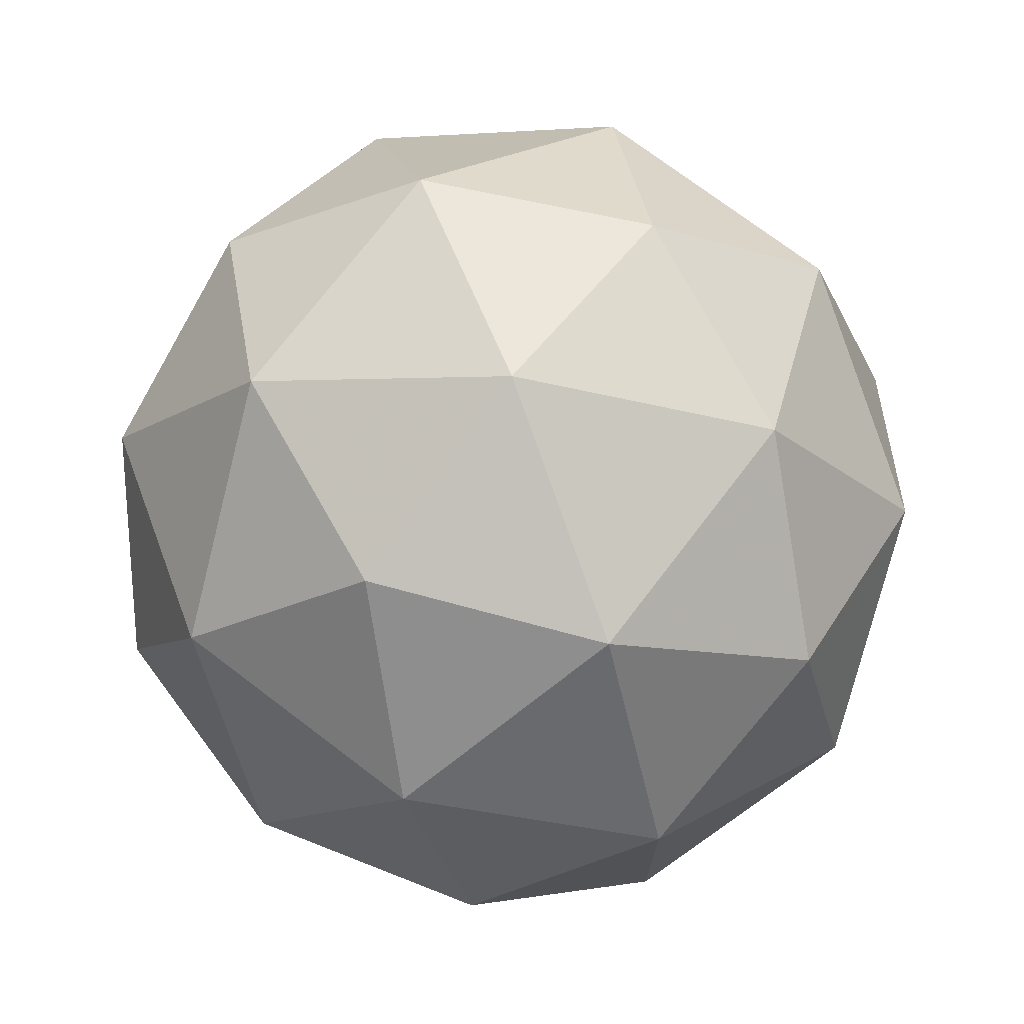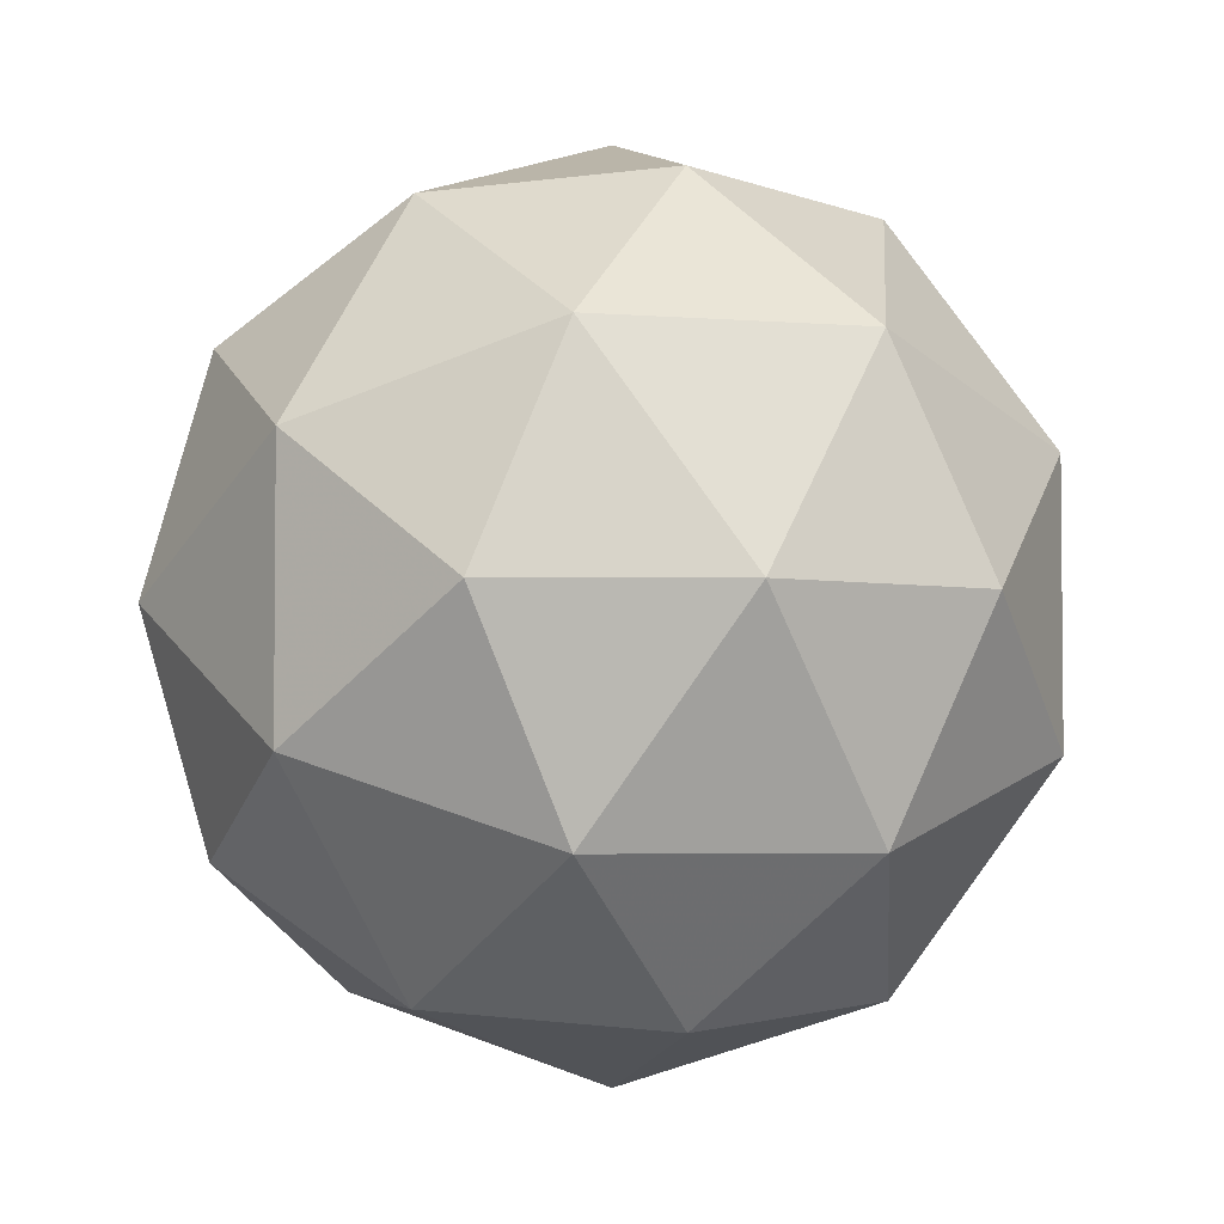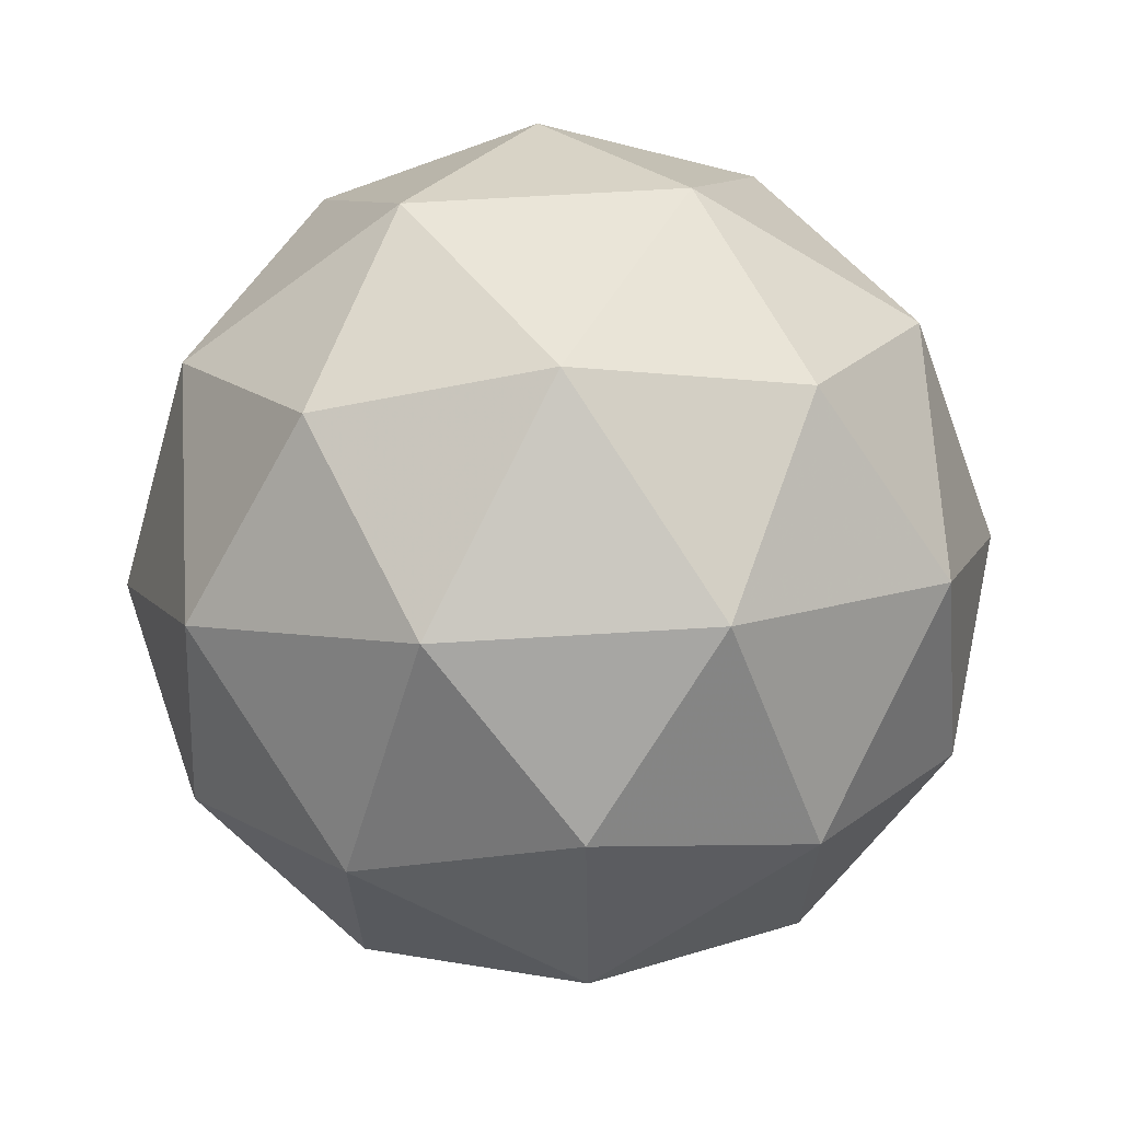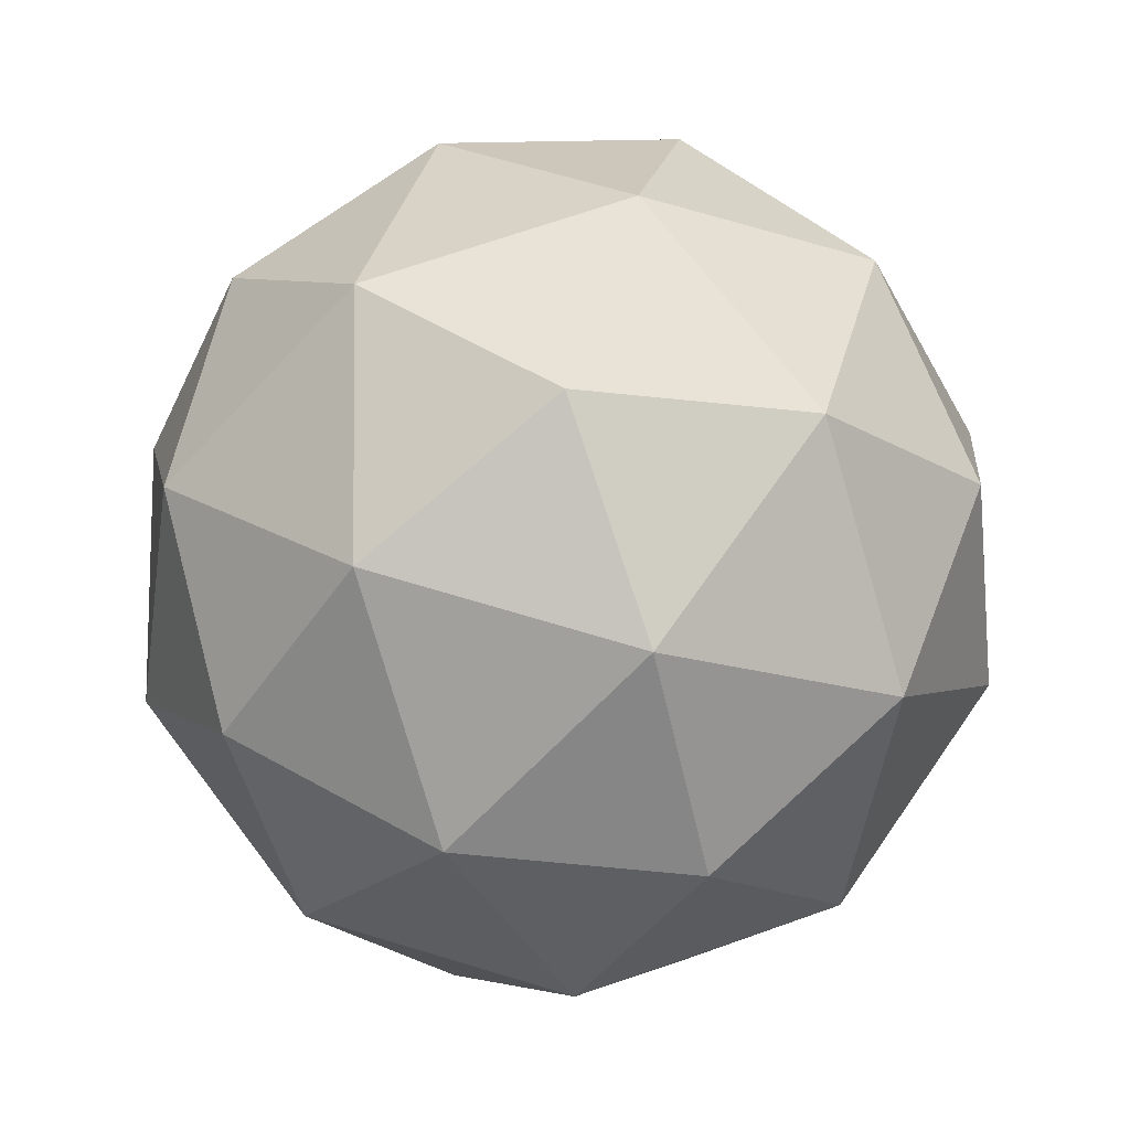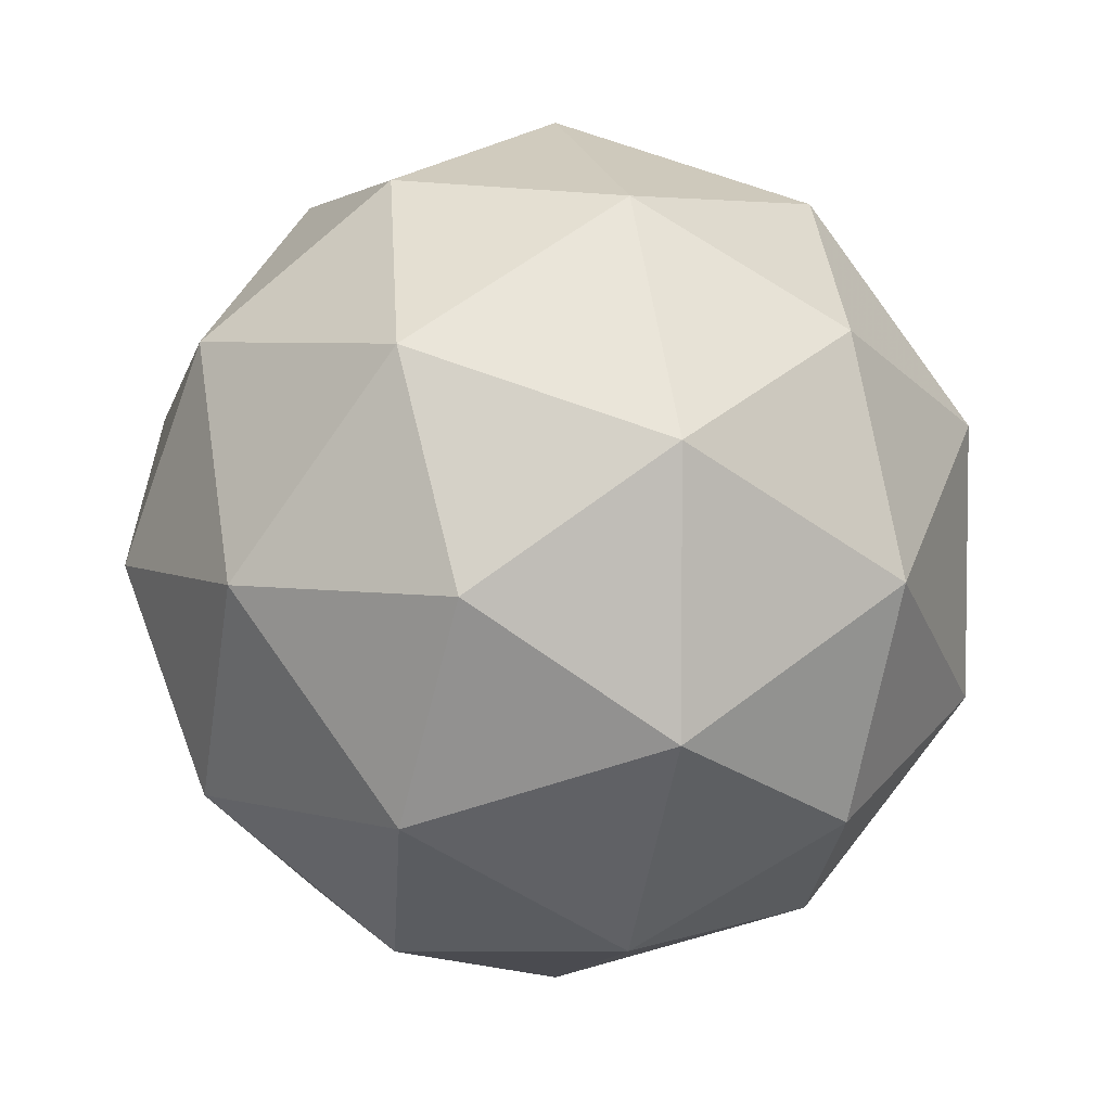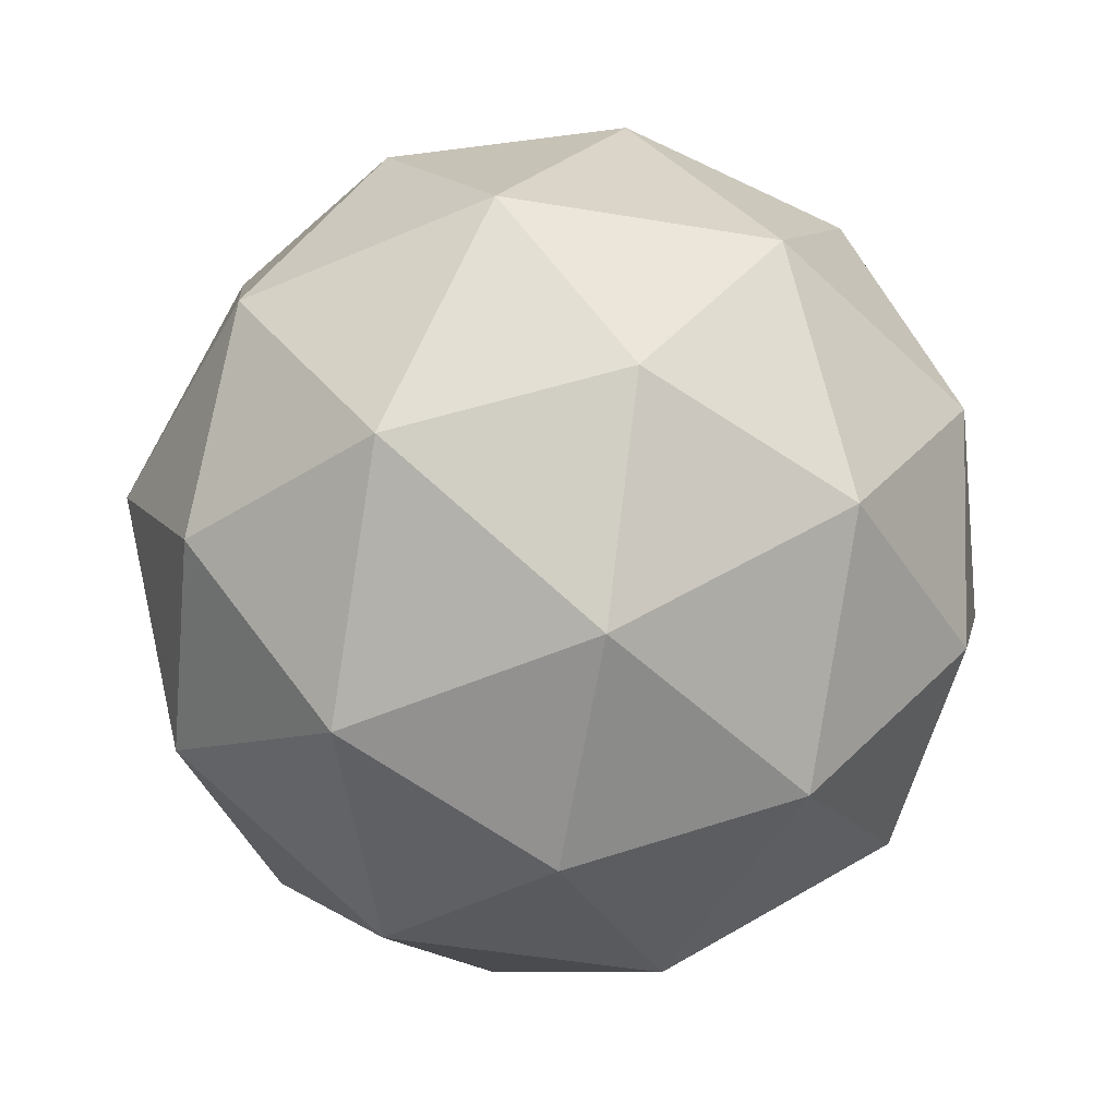
<metadata>
{"format":"obj","ext":"obj","renderer":"f3d","projection":"perspective","resolution":1024,"background":"white","views":[{"elev":72.9,"azim":-174.4,"up":"+Z"},{"elev":-3.7,"azim":132.1,"up":"+Z"},{"elev":67.3,"azim":54.8,"up":"+Z"},{"elev":69.7,"azim":70.8,"up":"+Y"},{"elev":4.8,"azim":-168.9,"up":"+Z"},{"elev":-50.1,"azim":-28.4,"up":"+Y"}]}
</metadata>
<code>
g RIGR-i3-g131-s486
v -4097 -1810 6737
v -4008 -1779 6802
v -4131 -1779 6842
v -3945 -1694 6847
v -3918 -1711 6737
v -4207 -1779 6737
v -4131 -1779 6632
v -4008 -1779 6672
v -3897 -1600 6802
v -4155 -1694 6915
v -4042 -1711 6907
v -4097 -1600 6947
v -4285 -1694 6737
v -4241 -1711 6842
v -4297 -1600 6802
v -4155 -1694 6558
v -4241 -1711 6632
v -4220 -1600 6567
v -3945 -1694 6626
v -4042 -1711 6567
v -3974 -1600 6567
v -3974 -1600 6907
v -4220 -1600 6907
v -4297 -1600 6672
v -4097 -1600 6527
v -3897 -1600 6672
v -4039 -1506 6915
v -3952 -1490 6842
v -4063 -1422 6842
v -4249 -1506 6847
v -4152 -1490 6907
v -4186 -1422 6802
v -4249 -1506 6626
v -4276 -1490 6737
v -4186 -1422 6672
v -4039 -1506 6558
v -4152 -1490 6567
v -4063 -1422 6632
v -3909 -1506 6737
v -3952 -1490 6632
v -3987 -1422 6737
v -4097 -1390 6737
f 1 2 3
f 4 2 5
f 1 3 6
f 1 6 7
f 1 7 8
f 4 5 9
f 10 11 12
f 13 14 15
f 16 17 18
f 19 20 21
f 4 9 22
f 10 12 23
f 13 15 24
f 16 18 25
f 19 21 26
f 27 28 29
f 30 31 32
f 33 34 35
f 36 37 38
f 39 40 41
f 41 38 42
f 41 40 38
f 40 36 38
f 38 35 42
f 38 37 35
f 37 33 35
f 35 32 42
f 35 34 32
f 34 30 32
f 32 29 42
f 32 31 29
f 31 27 29
f 29 41 42
f 29 28 41
f 28 39 41
f 26 40 39
f 26 21 40
f 21 36 40
f 25 37 36
f 25 18 37
f 18 33 37
f 24 34 33
f 24 15 34
f 15 30 34
f 23 31 30
f 23 12 31
f 12 27 31
f 22 28 27
f 22 9 28
f 9 39 28
f 21 25 36
f 21 20 25
f 20 16 25
f 18 24 33
f 18 17 24
f 17 13 24
f 15 23 30
f 15 14 23
f 14 10 23
f 12 22 27
f 12 11 22
f 11 4 22
f 9 26 39
f 9 5 26
f 5 19 26
f 8 20 19
f 8 7 20
f 7 16 20
f 7 17 16
f 7 6 17
f 6 13 17
f 6 14 13
f 6 3 14
f 3 10 14
f 5 8 19
f 5 2 8
f 2 1 8
f 3 11 10
f 3 2 11
f 2 4 11
f 2 4 11

</code>
